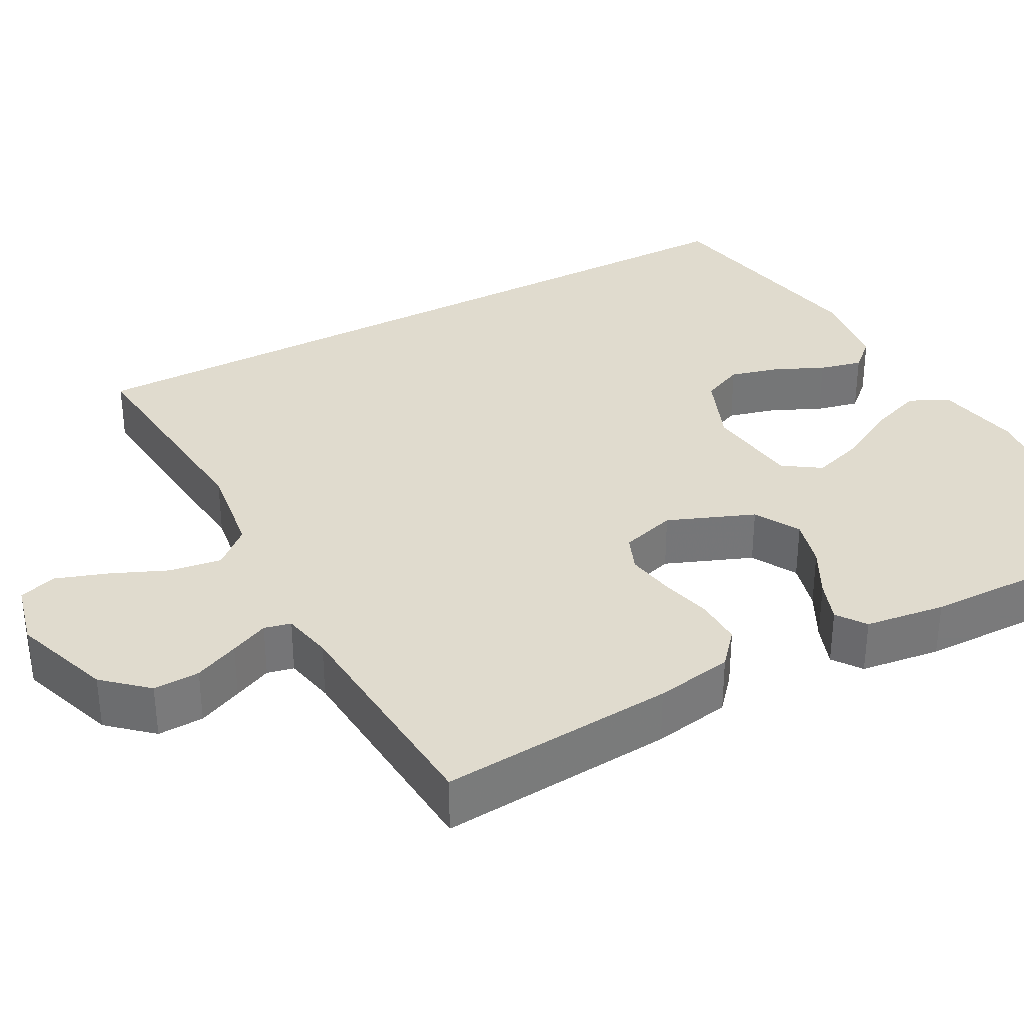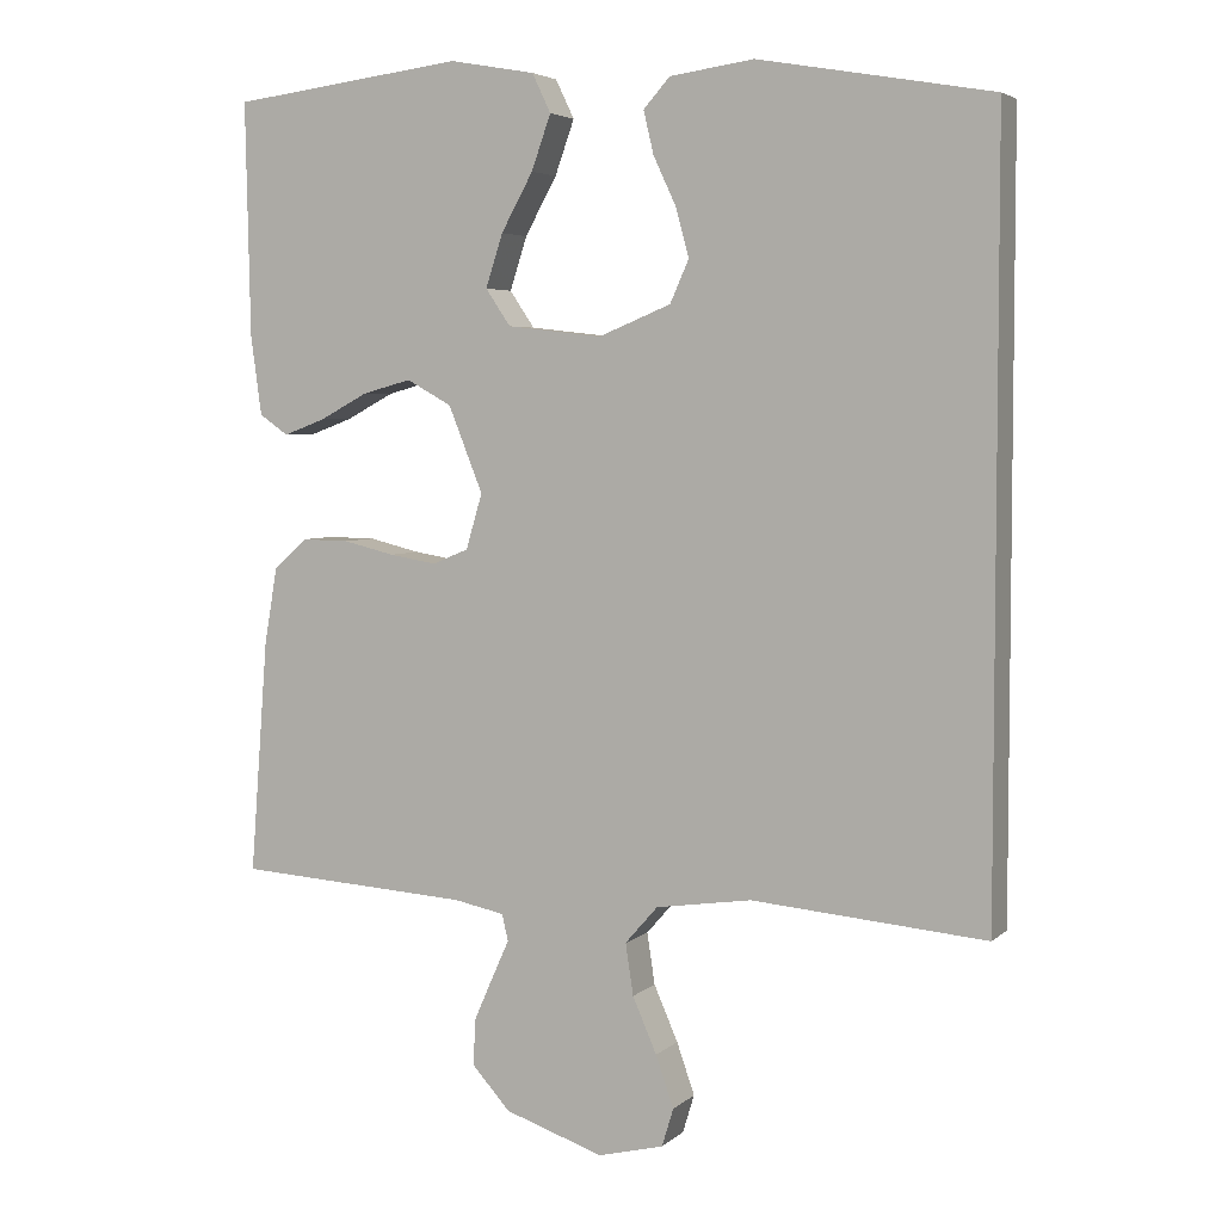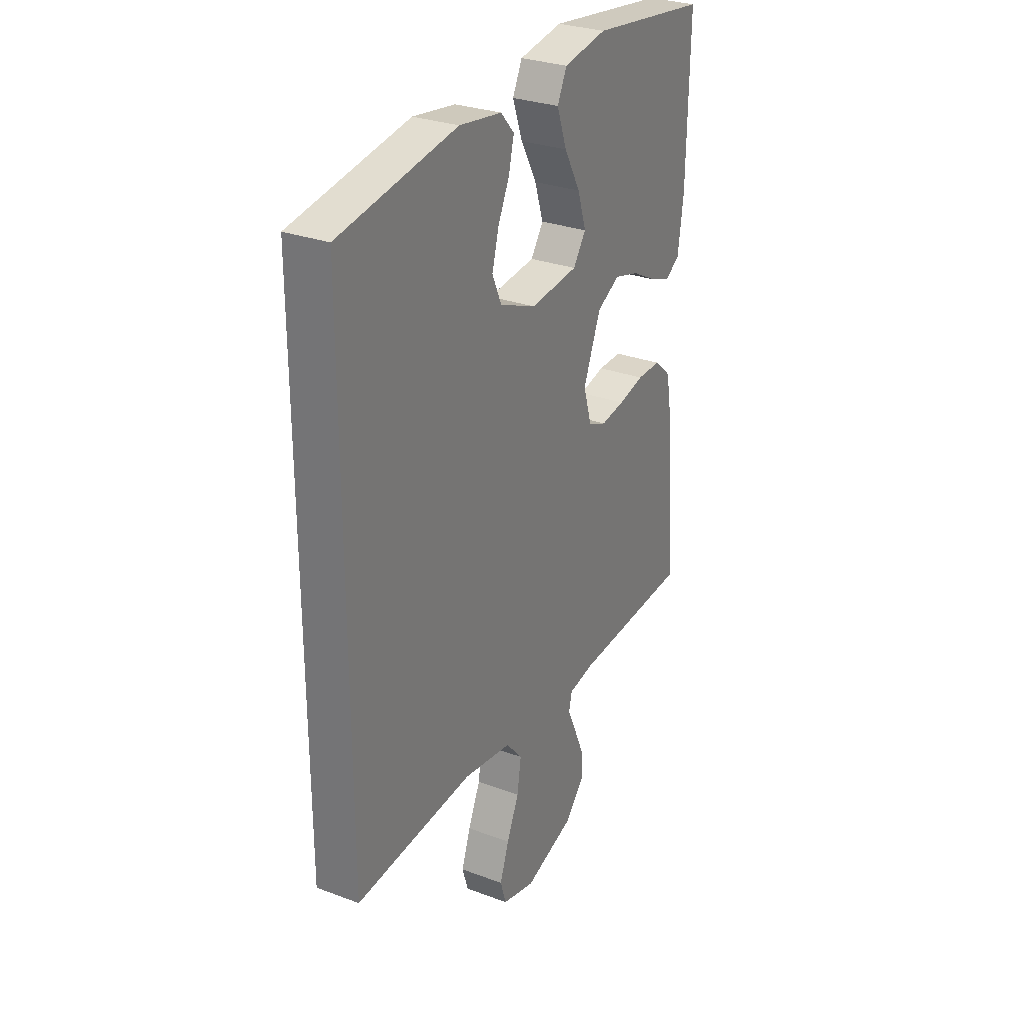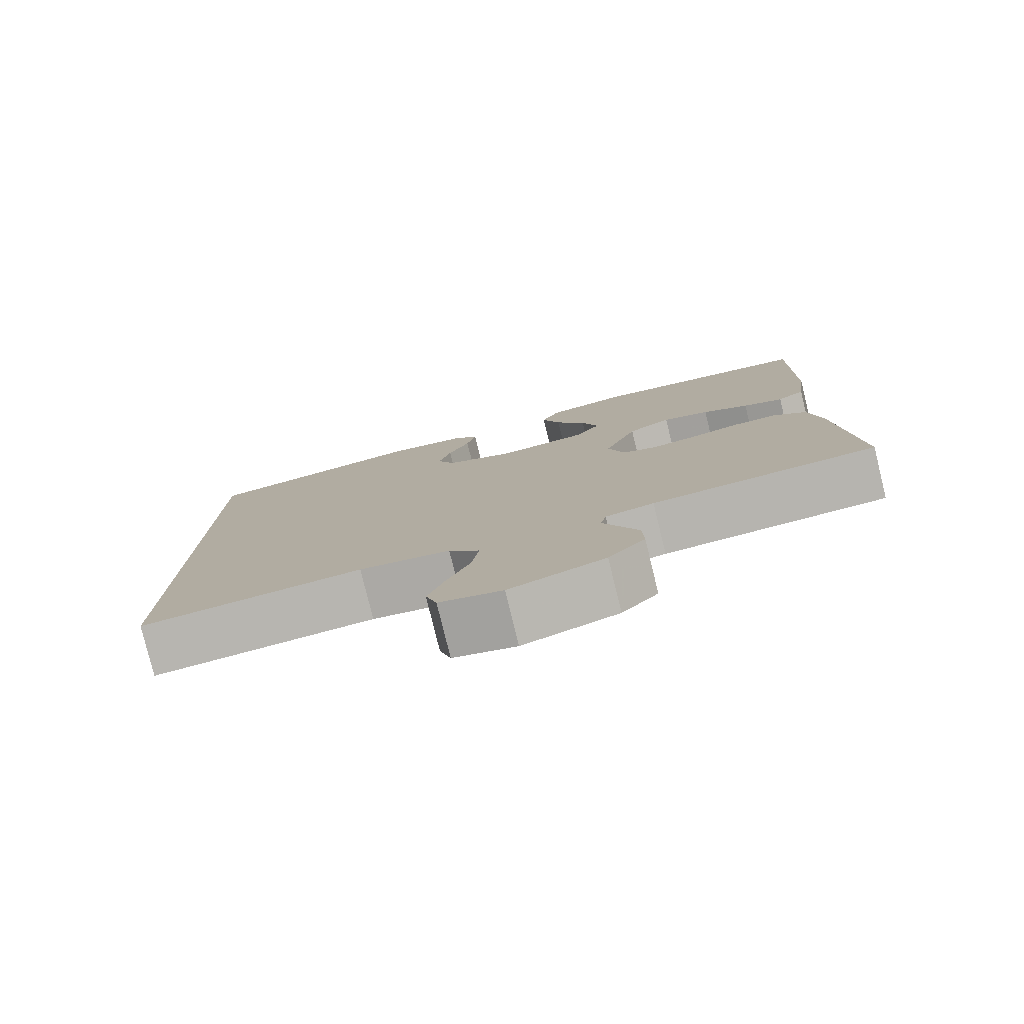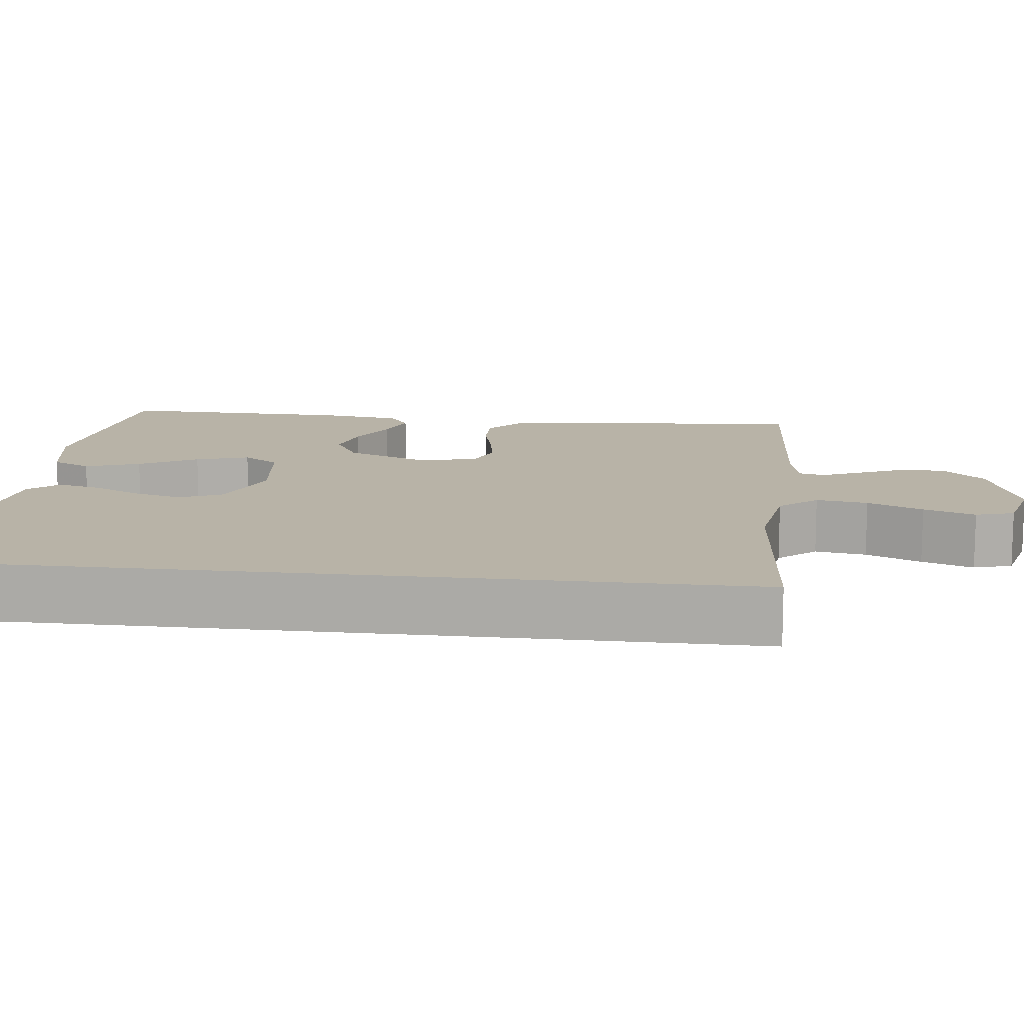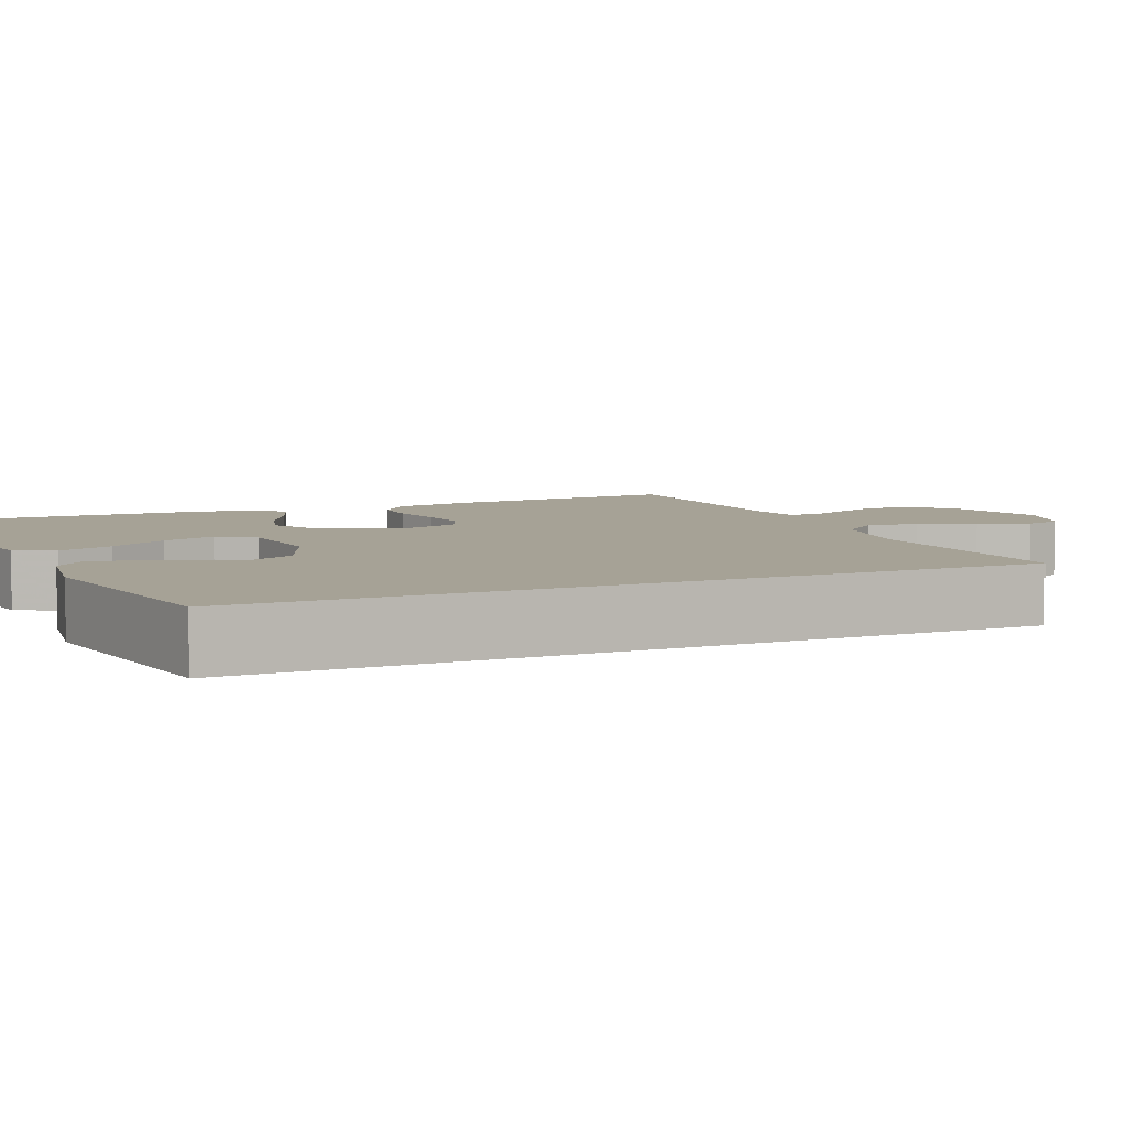
<metadata>
{"format":"obj","ext":"obj","renderer":"f3d","projection":"perspective","resolution":1024,"background":"white","views":[{"elev":33.6,"azim":-118.6,"up":"+Y"},{"elev":4.5,"azim":23.4,"up":"+Z"},{"elev":28.9,"azim":119.1,"up":"+Z"},{"elev":-79.4,"azim":-166.2,"up":"+Z"},{"elev":12.8,"azim":96.7,"up":"+Y"},{"elev":6.3,"azim":66.7,"up":"+Y"}]}
</metadata>
<code>
v -0.5 0.07 0.5
v -0.2 0.07 0.537
v -0.09 0.07 0.517
v -0.066 0.07 0.467
v -0.091 0.07 0.397
v -0.132 0.07 0.323
v -0.154 0.07 0.255
v -0.122 0.07 0.208
v 0 0.07 0.194
v 0.093 0.07 0.232
v 0.117 0.07 0.286
v 0.1 0.07 0.349
v 0.071 0.07 0.411
v 0.058 0.07 0.466
v 0.092 0.07 0.504
v 0.2 0.07 0.519
v 0.5 0.07 0.466
v 0.5 0.07 -0.515
v 0.2 0.07 -0.489
v 0.077 0.07 -0.507
v 0.035 0.07 -0.555
v 0.045 0.07 -0.621
v 0.076 0.07 -0.692
v 0.099 0.07 -0.758
v 0.084 0.07 -0.807
v 0 0.07 -0.828
v -0.127 0.07 -0.785
v -0.176 0.07 -0.731
v -0.174 0.07 -0.672
v -0.149 0.07 -0.615
v -0.127 0.07 -0.566
v -0.135 0.07 -0.532
v -0.2 0.07 -0.519
v -0.5 0.07 -0.5
v -0.477 0.07 -0.2
v -0.46 0.07 -0.101
v -0.417 0.07 -0.063
v -0.356 0.07 -0.064
v -0.29 0.07 -0.08
v -0.229 0.07 -0.09
v -0.183 0.07 -0.071
v -0.162 0.07 0
v -0.206 0.07 0.11
v -0.264 0.07 0.142
v -0.327 0.07 0.125
v -0.389 0.07 0.092
v -0.443 0.07 0.072
v -0.48 0.07 0.098
v -0.494 0.07 0.2
v -0.5 0 0.5
v -0.2 0 0.537
v -0.09 0 0.517
v -0.066 0 0.467
v -0.091 0 0.397
v -0.132 0 0.323
v -0.154 0 0.255
v -0.122 0 0.208
v 0 0 0.194
v 0.093 0 0.232
v 0.117 0 0.286
v 0.1 0 0.349
v 0.071 0 0.411
v 0.058 0 0.466
v 0.092 0 0.504
v 0.2 0 0.519
v 0.5 0 0.466
v 0.5 0 -0.515
v 0.2 0 -0.489
v 0.077 0 -0.507
v 0.035 0 -0.555
v 0.045 0 -0.621
v 0.076 0 -0.692
v 0.099 0 -0.758
v 0.084 0 -0.807
v 0 0 -0.828
v -0.127 0 -0.785
v -0.176 0 -0.731
v -0.174 0 -0.672
v -0.149 0 -0.615
v -0.127 0 -0.566
v -0.135 0 -0.532
v -0.2 0 -0.519
v -0.5 0 -0.5
v -0.477 0 -0.2
v -0.46 0 -0.101
v -0.417 0 -0.063
v -0.356 0 -0.064
v -0.29 0 -0.08
v -0.229 0 -0.09
v -0.183 0 -0.071
v -0.162 0 0
v -0.206 0 0.11
v -0.264 0 0.142
v -0.327 0 0.125
v -0.389 0 0.092
v -0.443 0 0.072
v -0.48 0 0.098
v -0.494 0 0.2
f 4 5 6
f 3 4 6
f 2 3 6
f 1 2 6
f 49 1 6
f 48 49 6
f 47 48 6
f 46 47 6
f 45 46 6
f 44 45 6 7
f 43 44 7 8
f 42 43 8 9
f 41 42 9 10
f 37 38 39
f 36 37 39
f 35 36 39
f 34 35 39
f 33 34 39
f 32 33 39 40
f 31 32 40 41
f 29 30 31
f 28 29 31
f 27 28 31
f 26 27 31
f 25 26 31
f 24 25 31
f 23 24 31
f 22 23 31
f 21 22 31 41
f 16 17 18 19
f 16 19 20
f 14 15 16
f 13 14 16
f 12 13 16
f 11 12 16
f 11 16 20 21
f 21 41 10
f 10 11 21
f 55 54 53
f 55 53 52
f 55 52 51
f 55 51 50
f 55 50 98
f 55 98 97
f 55 97 96
f 55 96 95
f 55 95 94
f 56 55 94 93
f 57 56 93 92
f 58 57 92 91
f 59 58 91 90
f 88 87 86
f 88 86 85
f 88 85 84
f 88 84 83
f 88 83 82
f 89 88 82 81
f 90 89 81 80
f 80 79 78
f 80 78 77
f 80 77 76
f 80 76 75
f 80 75 74
f 80 74 73
f 80 73 72
f 80 72 71
f 90 80 71 70
f 68 67 66 65
f 69 68 65
f 65 64 63
f 65 63 62
f 65 62 61
f 65 61 60
f 70 69 65 60
f 59 90 70
f 70 60 59
f 1 50 51 2
f 2 51 52 3
f 3 52 53 4
f 4 53 54 5
f 5 54 55 6
f 6 55 56 7
f 7 56 57 8
f 8 57 58 9
f 9 58 59 10
f 10 59 60 11
f 11 60 61 12
f 12 61 62 13
f 13 62 63 14
f 14 63 64 15
f 15 64 65 16
f 16 65 66 17
f 17 66 67 18
f 18 67 68 19
f 19 68 69 20
f 20 69 70 21
f 21 70 71 22
f 22 71 72 23
f 23 72 73 24
f 24 73 74 25
f 25 74 75 26
f 26 75 76 27
f 27 76 77 28
f 28 77 78 29
f 29 78 79 30
f 30 79 80 31
f 31 80 81 32
f 32 81 82 33
f 33 82 83 34
f 34 83 84 35
f 35 84 85 36
f 36 85 86 37
f 37 86 87 38
f 38 87 88 39
f 39 88 89 40
f 40 89 90 41
f 41 90 91 42
f 42 91 92 43
f 43 92 93 44
f 44 93 94 45
f 45 94 95 46
f 46 95 96 47
f 47 96 97 48
f 48 97 98 49
f 49 98 50 1

</code>
